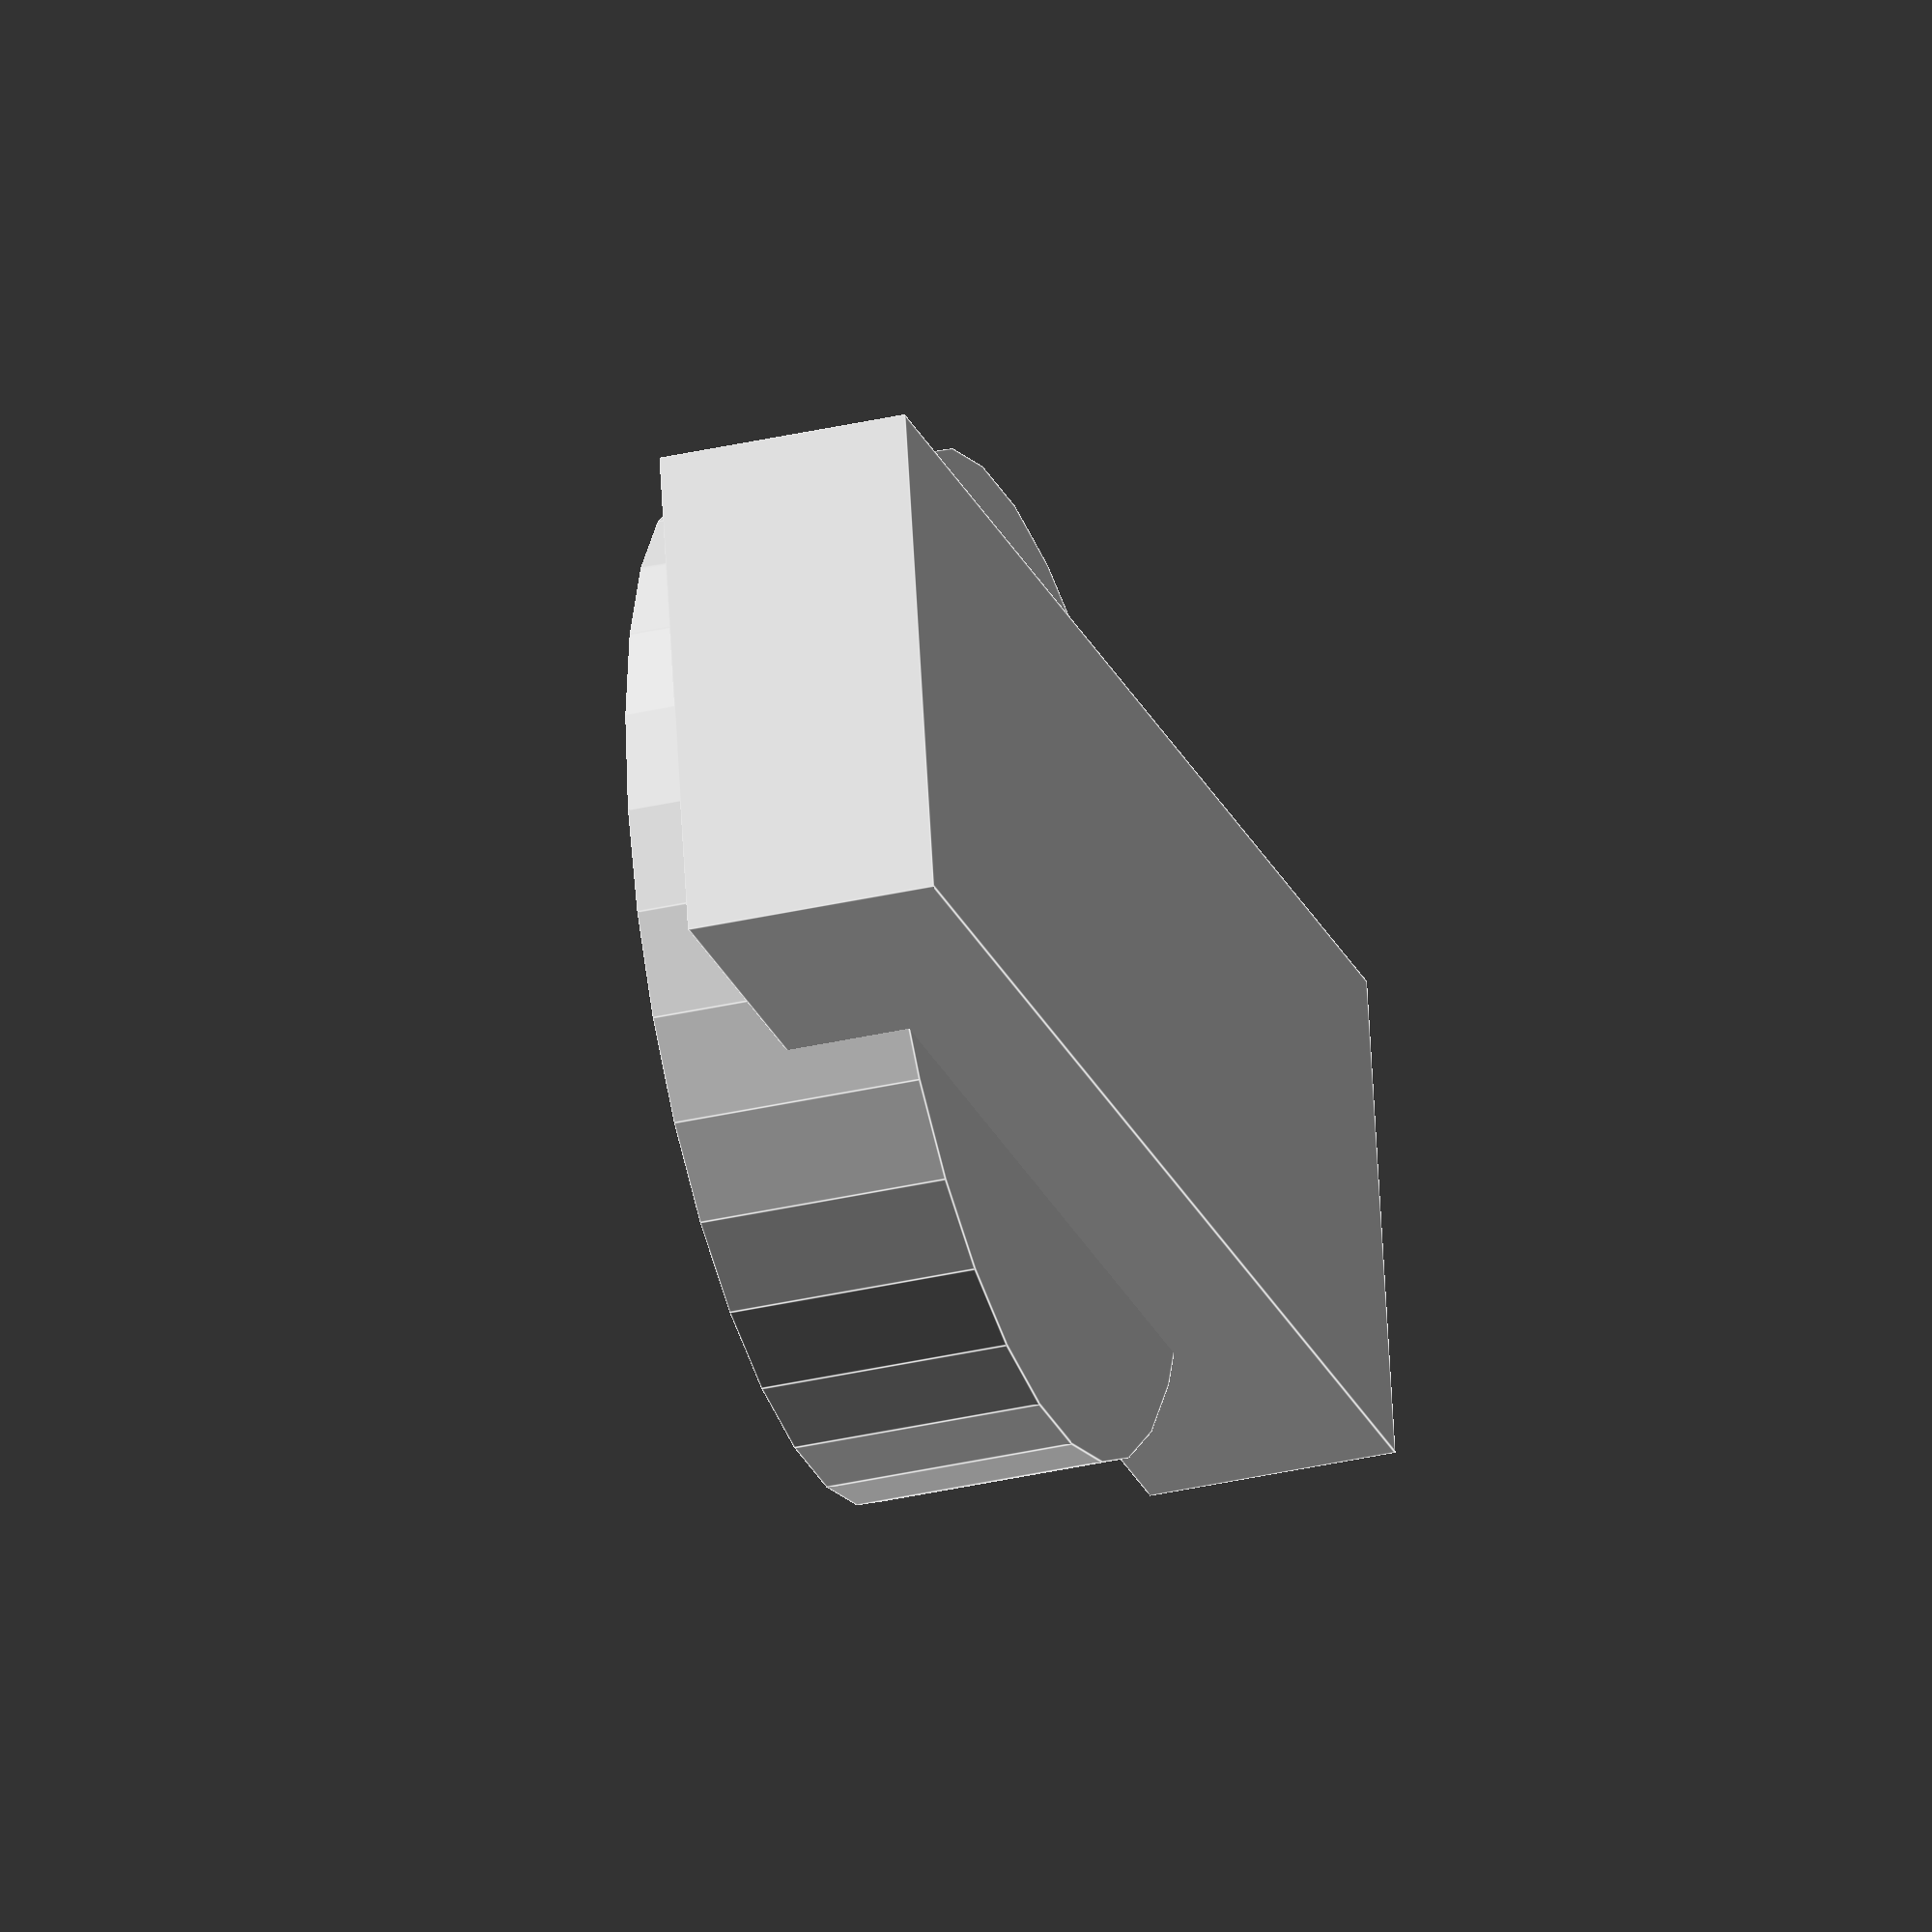
<openscad>

// Parameters for the key-shaped flat piece
key_thickness = 5; // Thickness of the piece
circle_diameter = 20; // Diameter of the circular head
rect_length = 30; // Length of the rectangular tail
rect_width = 10; // Width of the rectangular tail

module key_shaped_flat_piece() {
    // Circular head
    translate([0, 0, 0])
    cylinder(h = key_thickness, r = circle_diameter / 2, center = true);

    // Rectangular tail
    translate([-rect_length / 2, -rect_width / 2, 0])
    cube([rect_length, rect_width, key_thickness], center = false);
}

// Generate the model
key_shaped_flat_piece();


</openscad>
<views>
elev=33.6 azim=169.5 roll=287.7 proj=o view=edges
</views>
